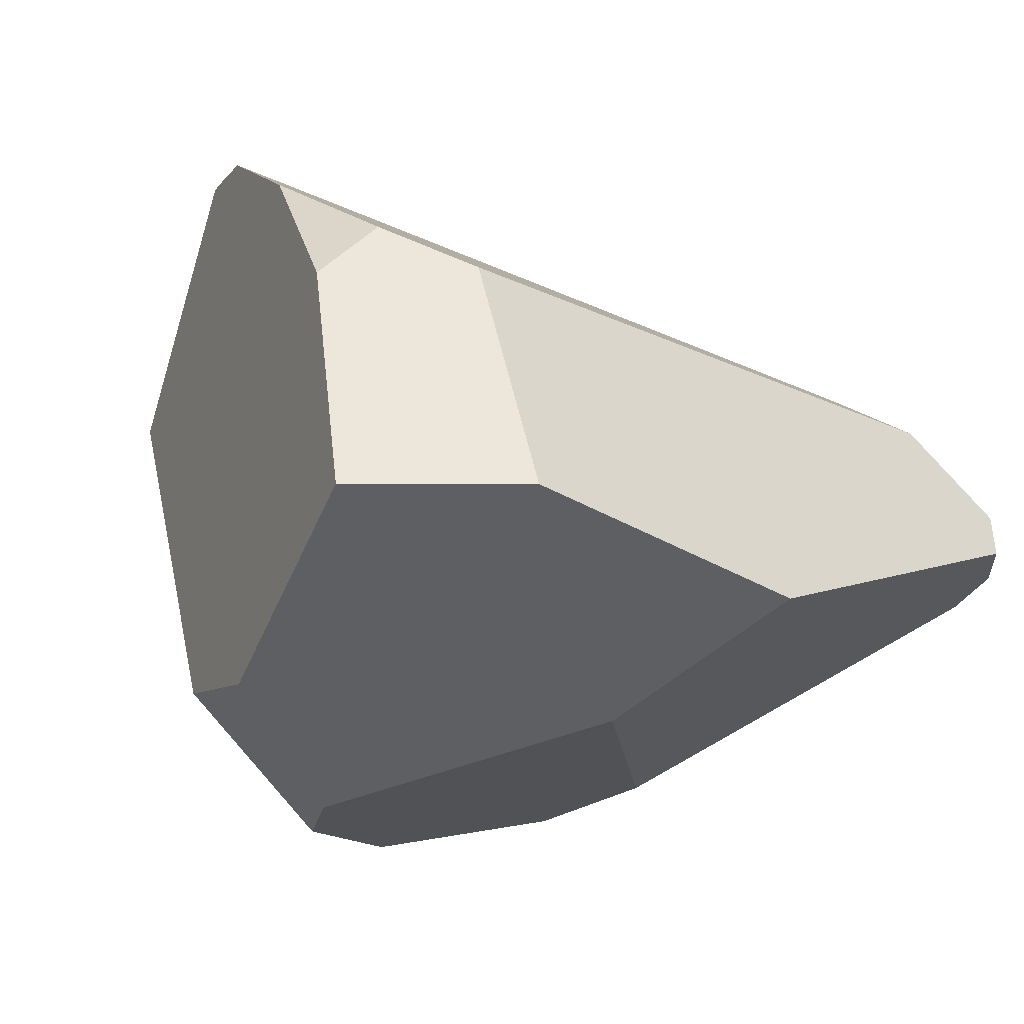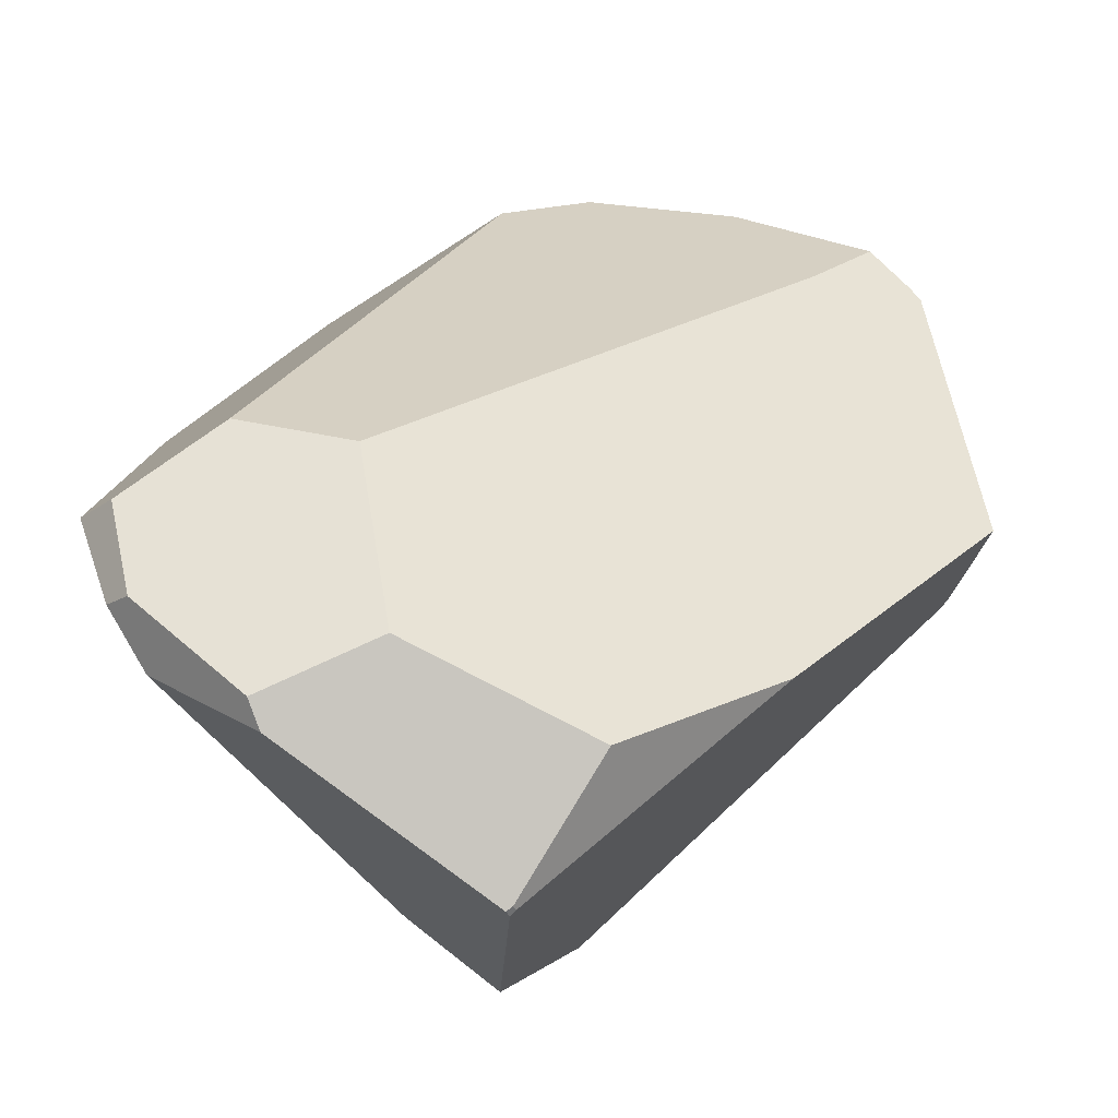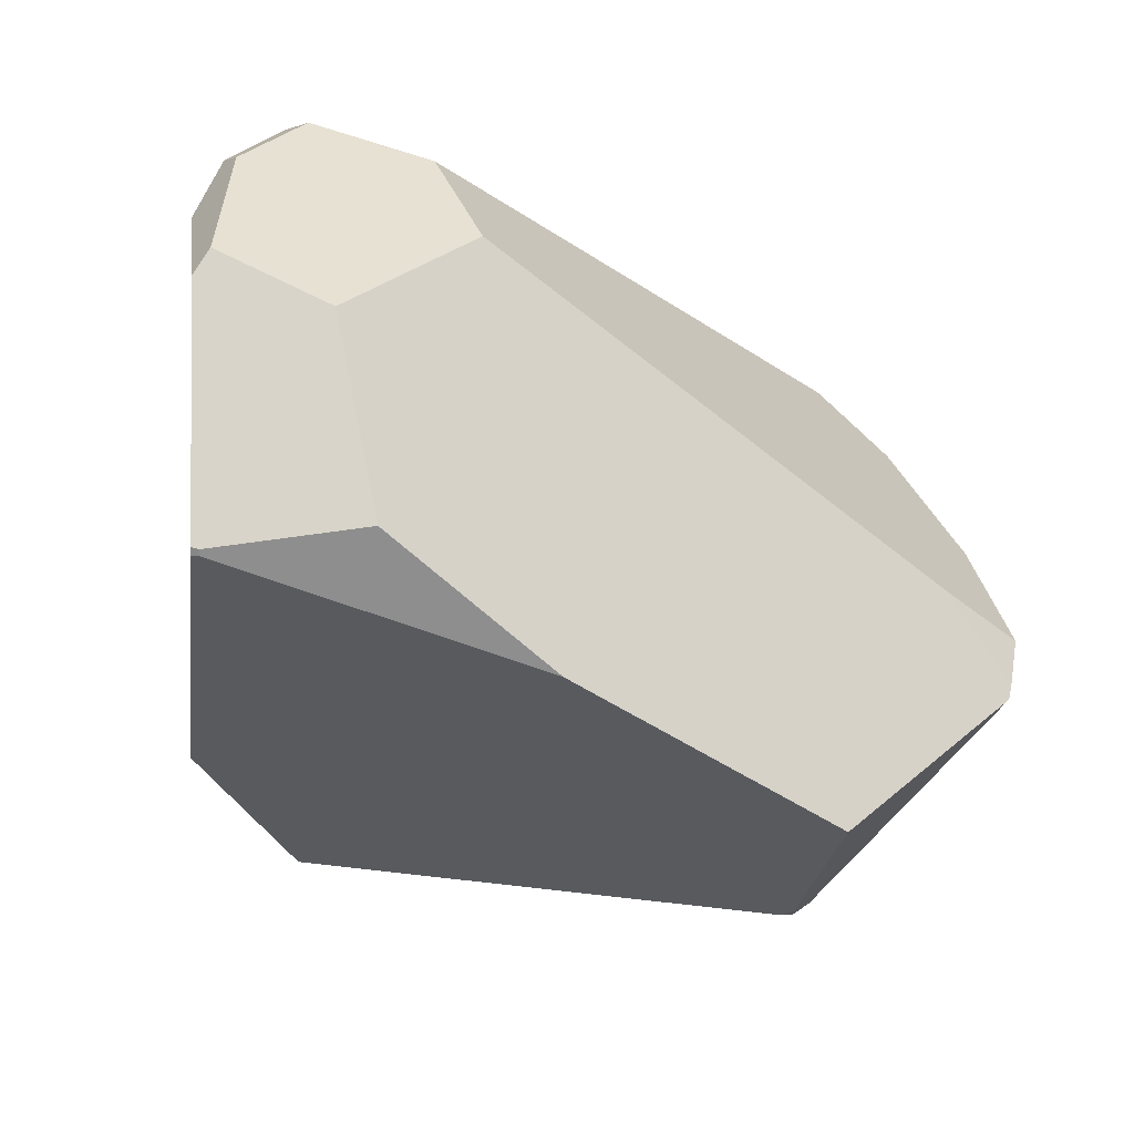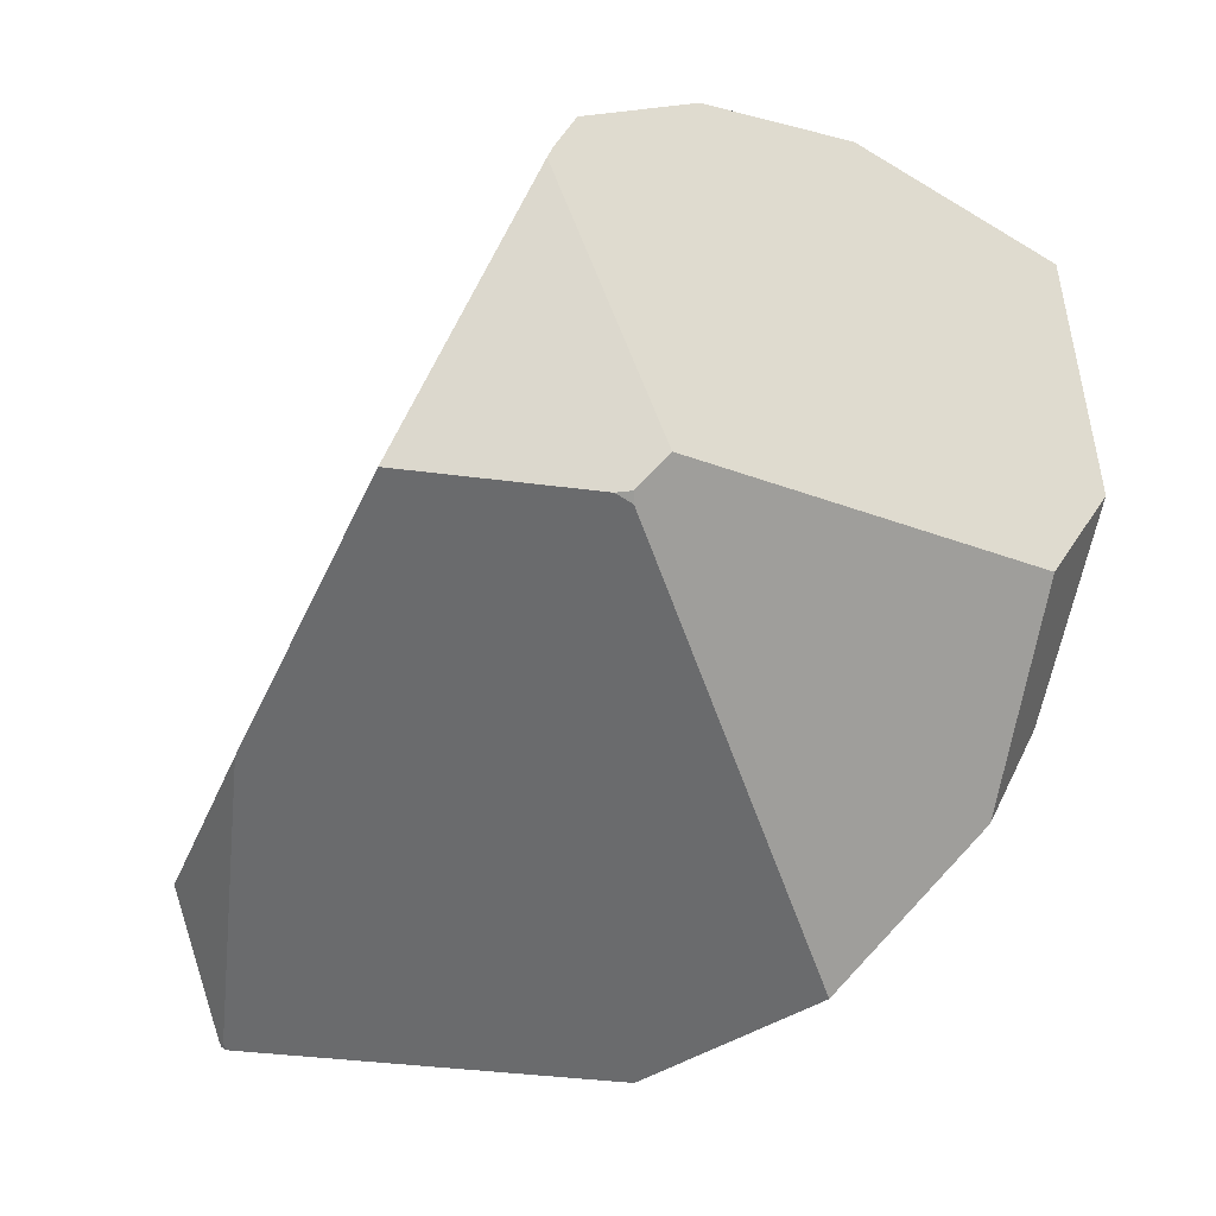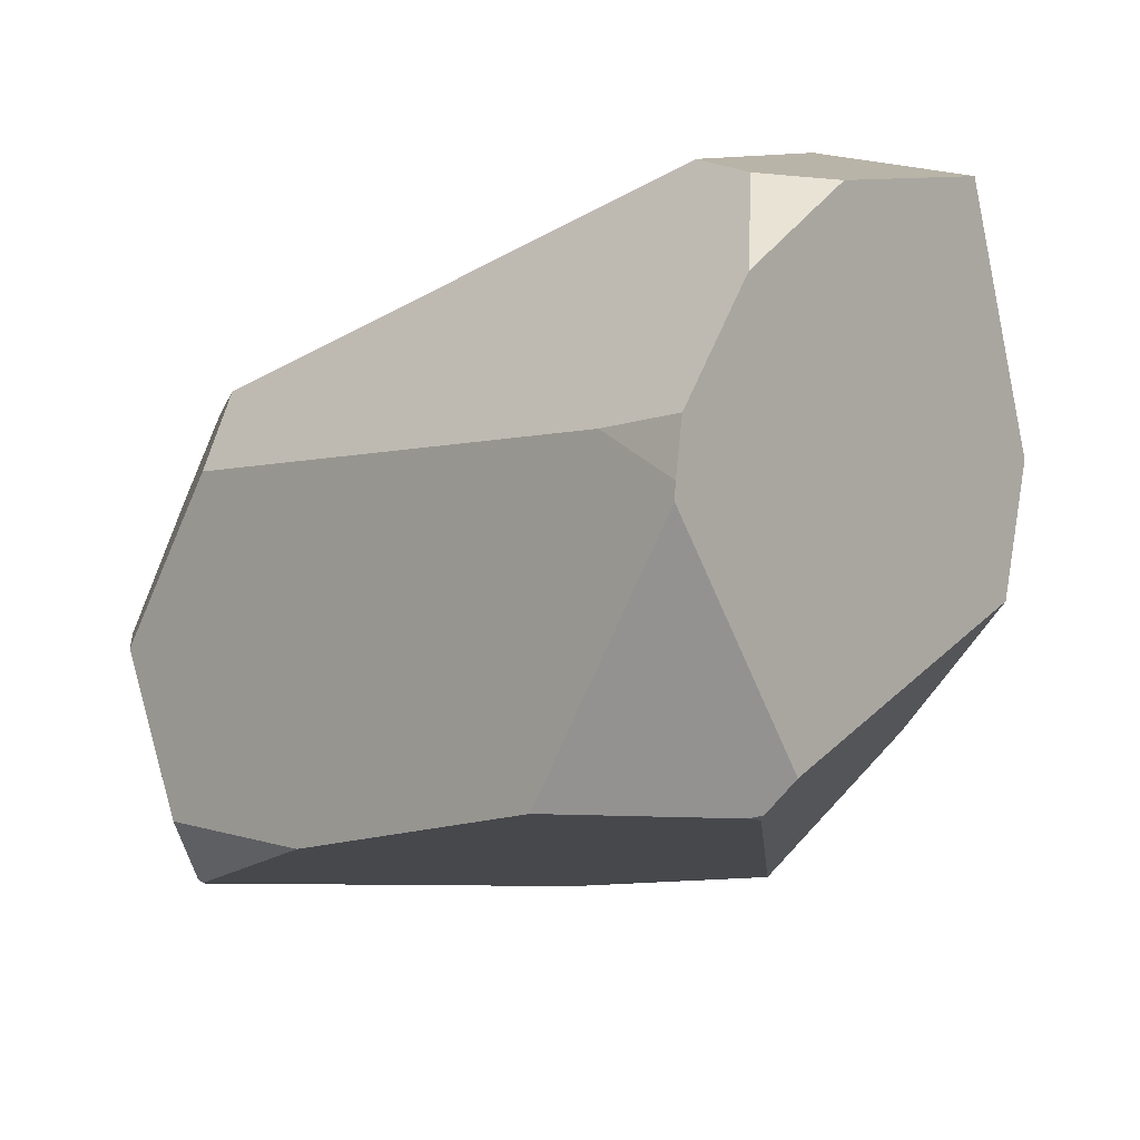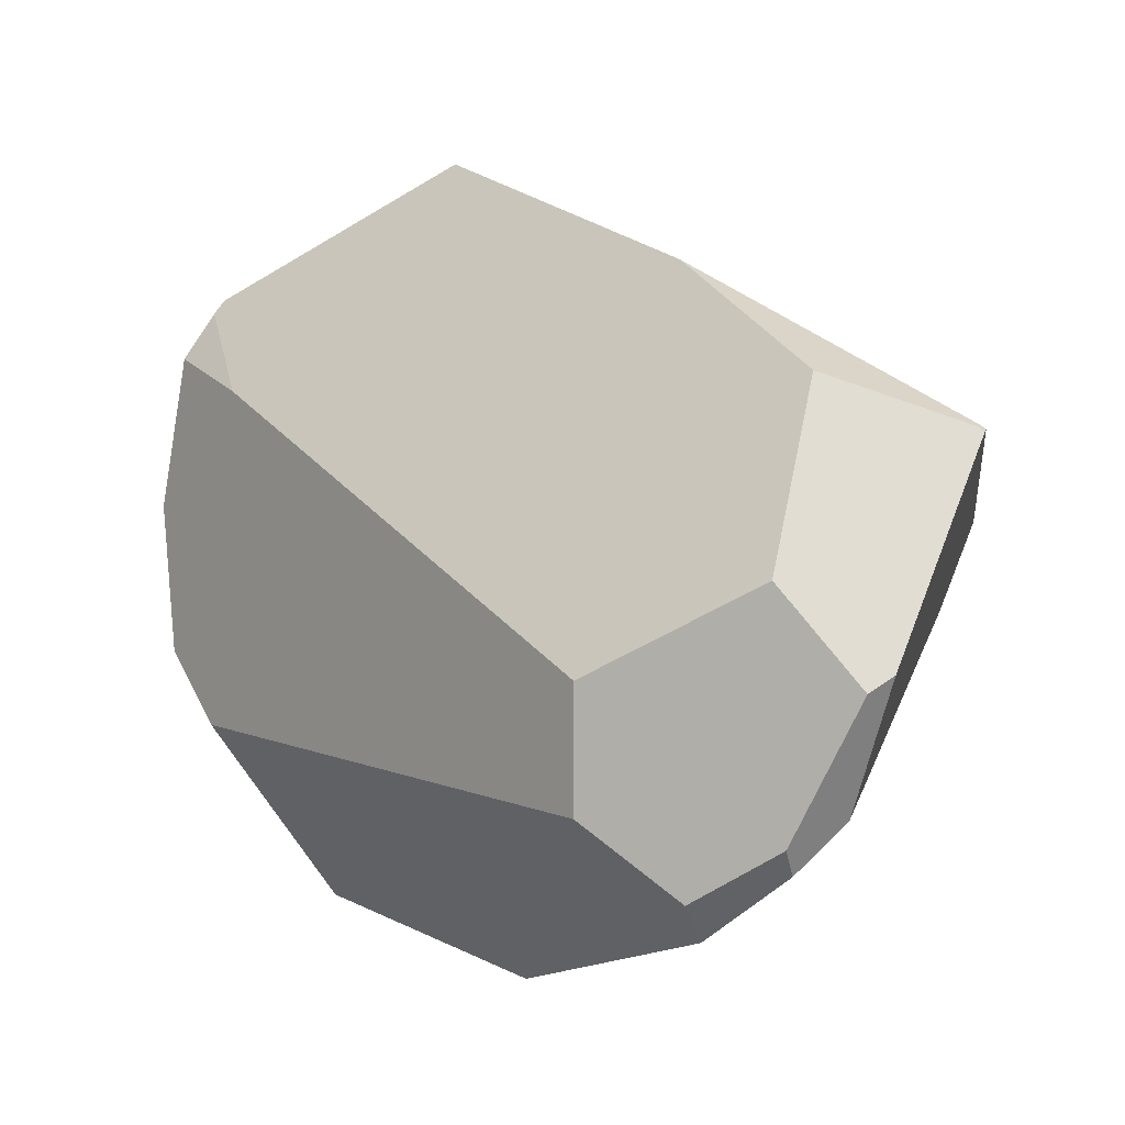
<metadata>
{"format":"obj","ext":"obj","renderer":"f3d","projection":"perspective","resolution":1024,"background":"white","views":[{"elev":38.1,"azim":-139.4,"up":"+Y"},{"elev":-11.8,"azim":0.6,"up":"+Y"},{"elev":60.3,"azim":52.6,"up":"+Z"},{"elev":-15.0,"azim":106.4,"up":"+Y"},{"elev":30.8,"azim":85.6,"up":"+Y"},{"elev":79.7,"azim":-103.5,"up":"+Z"}]}
</metadata>
<code>
g  Instance
v -3.556 -46.47 -0.611
v -3.547 -46.48 -0.5471
v -3.582 -46.51 -0.6046
v -5.329 -47.97 1.528
v -5.341 -47.96 1.549
v -5.352 -47.99 1.522
v -5.352 -47.99 1.522
v -5.341 -47.96 1.549
v -5.367 -47.98 1.55
v -6.803 -46.48 1.402
v -6.942 -46.51 1.242
v -6.704 -46.87 1.586
v -6.704 -46.87 1.586
v -6.942 -46.51 1.242
v -6.796 -46.88 1.478
v -5.341 -47.96 1.549
v -5.329 -47.97 1.528
v -5 -47.41 1.606
v -5 -47.41 1.606
v -5.329 -47.97 1.528
v -4.324 -47.09 1.084
v -5.069 -44.64 -0.7017
v -5.067 -44.69 -1.052
v -5.455 -44.75 -0.543
v -5.455 -44.75 -0.543
v -5.067 -44.69 -1.052
v -6.263 -45.08 -1.128
v -6.263 -45.08 -1.128
v -5.067 -44.69 -1.052
v -5.768 -44.99 -1.7
v -4.429 -44.74 -0.6143
v -5.067 -44.69 -1.052
v -5.069 -44.64 -0.7017
v -3.547 -46.48 -0.5471
v -3.455 -46.35 0.2343
v -3.582 -46.51 -0.6046
v -3.582 -46.51 -0.6046
v -3.455 -46.35 0.2343
v -5.12 -47.92 -0.8835
v -5.12 -47.92 -0.8835
v -3.455 -46.35 0.2343
v -5.433 -48.16 -0.0735
v -5.433 -48.16 -0.0735
v -3.455 -46.35 0.2343
v -5.352 -47.99 1.522
v -5.352 -47.99 1.522
v -3.455 -46.35 0.2343
v -5.329 -47.97 1.528
v -5.329 -47.97 1.528
v -3.455 -46.35 0.2343
v -4.324 -47.09 1.084
v -6.704 -46.87 1.586
v -6.796 -46.88 1.478
v -6.246 -47.27 1.822
v -6.246 -47.27 1.822
v -6.796 -46.88 1.478
v -6.2 -47.39 1.792
v -6.2 -47.39 1.792
v -6.796 -46.88 1.478
v -6.645 -47.14 1.474
v -3.556 -46.47 -0.611
v -3.589 -46.34 -0.7324
v -3.547 -46.48 -0.5471
v -3.547 -46.48 -0.5471
v -3.589 -46.34 -0.7324
v -3.455 -46.35 0.2343
v -3.455 -46.35 0.2343
v -3.589 -46.34 -0.7324
v -3.661 -45.23 -0.2777
v -5.8 -47.88 0.163
v -6.336 -46.51 -0.7317
v -5.433 -48.16 -0.0735
v -5.433 -48.16 -0.0735
v -6.336 -46.51 -0.7317
v -5.12 -47.92 -0.8835
v -5.12 -47.92 -0.8835
v -6.336 -46.51 -0.7317
v -5.265 -47.29 -1.455
v -5.265 -47.29 -1.455
v -6.336 -46.51 -0.7317
v -5.487 -46.91 -1.593
v -5.763 -47.04 1.793
v -5 -47.41 1.606
v -5.904 -46.27 1.442
v -5.904 -46.27 1.442
v -5 -47.41 1.606
v -4.132 -45.19 -0.05892
v -4.132 -45.19 -0.05892
v -5 -47.41 1.606
v -3.706 -45.17 -0.2853
v -3.706 -45.17 -0.2853
v -5 -47.41 1.606
v -3.661 -45.23 -0.2777
v -3.661 -45.23 -0.2777
v -5 -47.41 1.606
v -3.455 -46.35 0.2343
v -3.455 -46.35 0.2343
v -5 -47.41 1.606
v -4.324 -47.09 1.084
v -5.367 -47.98 1.55
v -5.341 -47.96 1.549
v -6.2 -47.39 1.792
v -6.2 -47.39 1.792
v -5.341 -47.96 1.549
v -6.246 -47.27 1.822
v -6.246 -47.27 1.822
v -5.341 -47.96 1.549
v -5.763 -47.04 1.793
v -5.763 -47.04 1.793
v -5.341 -47.96 1.549
v -5 -47.41 1.606
v -6.803 -46.48 1.402
v -6.704 -46.87 1.586
v -6.391 -46.16 1.322
v -6.391 -46.16 1.322
v -6.704 -46.87 1.586
v -5.904 -46.27 1.442
v -5.904 -46.27 1.442
v -6.704 -46.87 1.586
v -5.763 -47.04 1.793
v -5.763 -47.04 1.793
v -6.704 -46.87 1.586
v -6.246 -47.27 1.822
v -3.582 -46.51 -0.6046
v -5.12 -47.92 -0.8835
v -3.556 -46.47 -0.611
v -3.556 -46.47 -0.611
v -5.12 -47.92 -0.8835
v -3.589 -46.34 -0.7324
v -3.589 -46.34 -0.7324
v -5.12 -47.92 -0.8835
v -4.934 -46.47 -1.767
v -4.934 -46.47 -1.767
v -5.12 -47.92 -0.8835
v -5.265 -47.29 -1.455
v -5.265 -47.29 -1.455
v -5.487 -46.91 -1.593
v -4.934 -46.47 -1.767
v -4.934 -46.47 -1.767
v -5.487 -46.91 -1.593
v -5.373 -46.07 -1.904
v -5.455 -44.75 -0.543
v -6.263 -45.08 -1.128
v -6.391 -46.16 1.322
v -6.391 -46.16 1.322
v -6.263 -45.08 -1.128
v -6.803 -46.48 1.402
v -6.803 -46.48 1.402
v -6.263 -45.08 -1.128
v -6.942 -46.51 1.242
v -6.942 -46.51 1.242
v -6.263 -45.08 -1.128
v -6.866 -45.84 -0.2855
v -5.8 -47.88 0.163
v -5.433 -48.16 -0.0735
v -6.645 -47.14 1.474
v -6.645 -47.14 1.474
v -5.433 -48.16 -0.0735
v -6.2 -47.39 1.792
v -6.2 -47.39 1.792
v -5.433 -48.16 -0.0735
v -5.367 -47.98 1.55
v -5.367 -47.98 1.55
v -5.433 -48.16 -0.0735
v -5.352 -47.99 1.522
v -6.942 -46.51 1.242
v -6.866 -45.84 -0.2855
v -6.796 -46.88 1.478
v -6.796 -46.88 1.478
v -6.866 -45.84 -0.2855
v -6.645 -47.14 1.474
v -6.645 -47.14 1.474
v -6.866 -45.84 -0.2855
v -5.8 -47.88 0.163
v -5.8 -47.88 0.163
v -6.866 -45.84 -0.2855
v -6.336 -46.51 -0.7317
v -4.934 -46.47 -1.767
v -5.373 -46.07 -1.904
v -3.589 -46.34 -0.7324
v -3.589 -46.34 -0.7324
v -5.373 -46.07 -1.904
v -3.661 -45.23 -0.2777
v -3.661 -45.23 -0.2777
v -5.373 -46.07 -1.904
v -3.706 -45.17 -0.2853
v -3.706 -45.17 -0.2853
v -5.373 -46.07 -1.904
v -3.867 -45 -0.3225
v -3.867 -45 -0.3225
v -5.373 -46.07 -1.904
v -4.429 -44.74 -0.6143
v -4.429 -44.74 -0.6143
v -5.373 -46.07 -1.904
v -5.067 -44.69 -1.052
v -5.067 -44.69 -1.052
v -5.373 -46.07 -1.904
v -5.768 -44.99 -1.7
v -3.706 -45.17 -0.2853
v -3.867 -45 -0.3225
v -4.132 -45.19 -0.05892
v -6.391 -46.16 1.322
v -5.904 -46.27 1.442
v -5.455 -44.75 -0.543
v -5.455 -44.75 -0.543
v -5.904 -46.27 1.442
v -5.069 -44.64 -0.7017
v -5.069 -44.64 -0.7017
v -5.904 -46.27 1.442
v -4.429 -44.74 -0.6143
v -4.429 -44.74 -0.6143
v -5.904 -46.27 1.442
v -3.867 -45 -0.3225
v -3.867 -45 -0.3225
v -5.904 -46.27 1.442
v -4.132 -45.19 -0.05892
v -5.768 -44.99 -1.7
v -5.373 -46.07 -1.904
v -6.263 -45.08 -1.128
v -6.263 -45.08 -1.128
v -5.373 -46.07 -1.904
v -6.866 -45.84 -0.2855
v -6.866 -45.84 -0.2855
v -5.373 -46.07 -1.904
v -6.336 -46.51 -0.7317
v -6.336 -46.51 -0.7317
v -5.373 -46.07 -1.904
v -5.487 -46.91 -1.593
f 1 2 3
f 4 5 6
f 7 8 9
f 10 11 12
f 13 14 15
f 16 17 18
f 19 20 21
f 22 23 24
f 25 26 27
f 28 29 30
f 31 32 33
f 34 35 36
f 37 38 39
f 40 41 42
f 43 44 45
f 46 47 48
f 49 50 51
f 52 53 54
f 55 56 57
f 58 59 60
f 61 62 63
f 64 65 66
f 67 68 69
f 70 71 72
f 73 74 75
f 76 77 78
f 79 80 81
f 82 83 84
f 85 86 87
f 88 89 90
f 91 92 93
f 94 95 96
f 97 98 99
f 100 101 102
f 103 104 105
f 106 107 108
f 109 110 111
f 112 113 114
f 115 116 117
f 118 119 120
f 121 122 123
f 124 125 126
f 127 128 129
f 130 131 132
f 133 134 135
f 136 137 138
f 139 140 141
f 142 143 144
f 145 146 147
f 148 149 150
f 151 152 153
f 154 155 156
f 157 158 159
f 160 161 162
f 163 164 165
f 166 167 168
f 169 170 171
f 172 173 174
f 175 176 177
f 178 179 180
f 181 182 183
f 184 185 186
f 187 188 189
f 190 191 192
f 193 194 195
f 196 197 198
f 199 200 201
f 202 203 204
f 205 206 207
f 208 209 210
f 211 212 213
f 214 215 216
f 217 218 219
f 220 221 222
f 223 224 225
f 226 227 228

</code>
